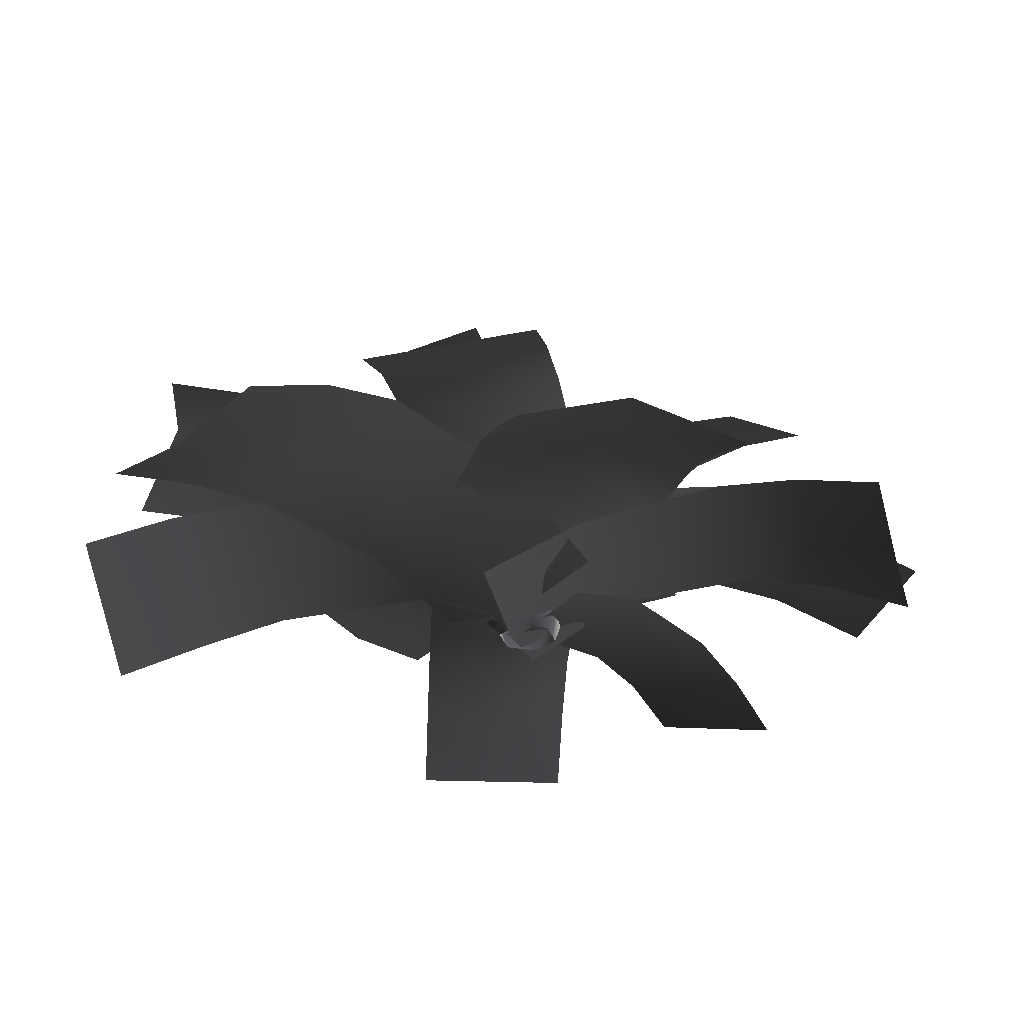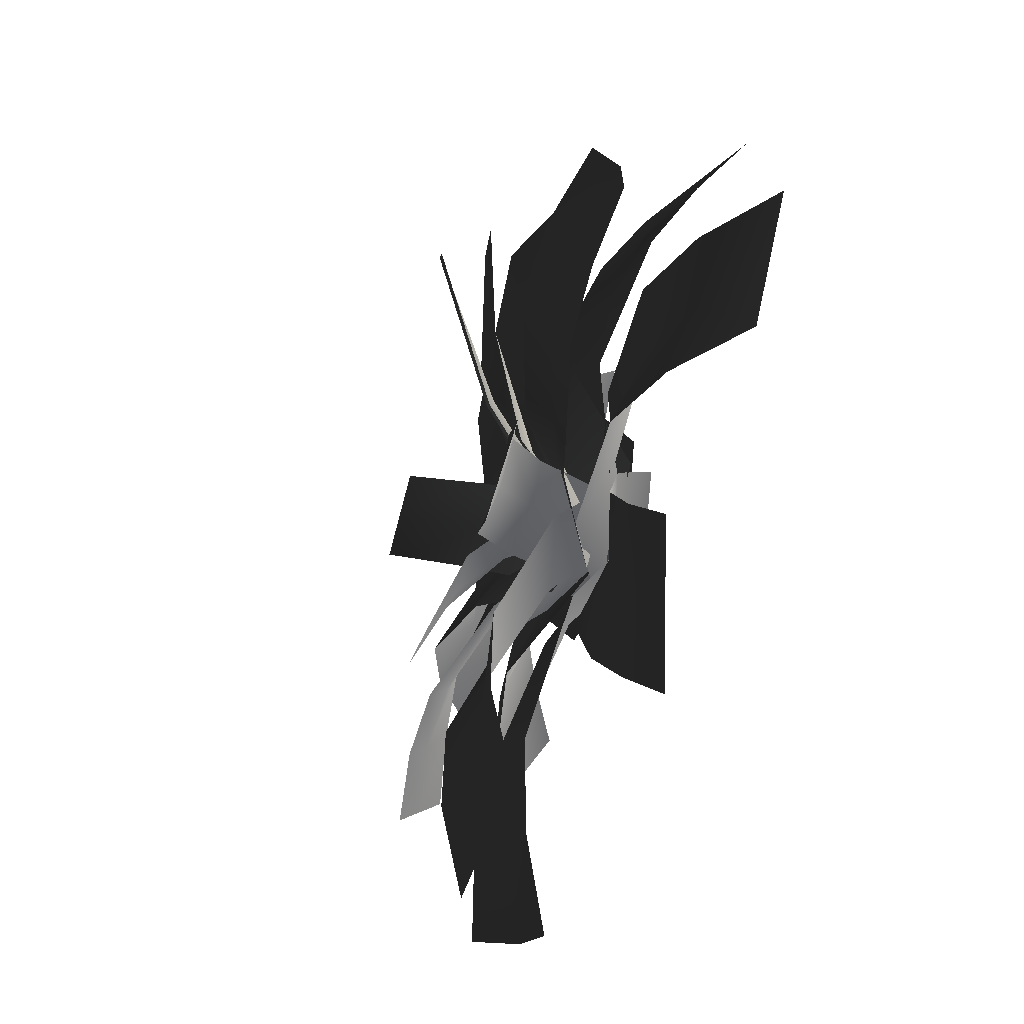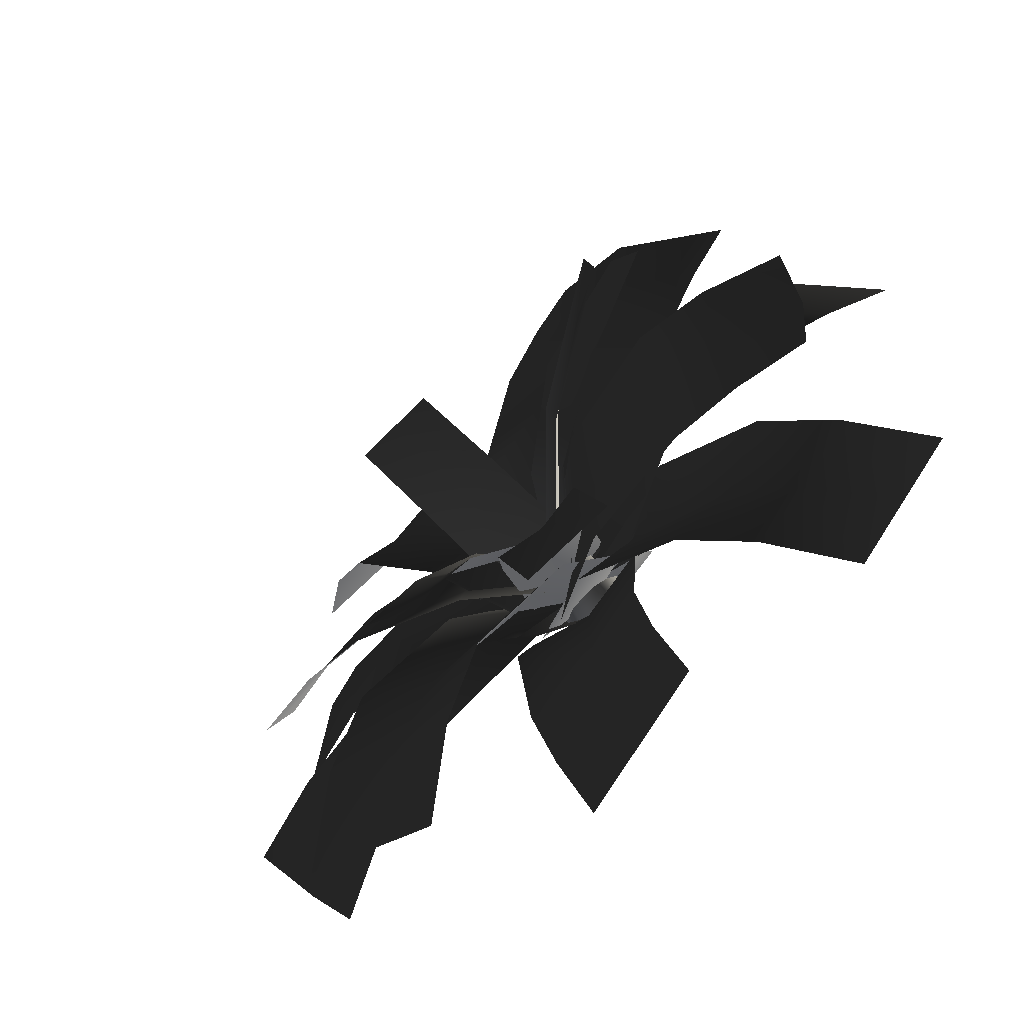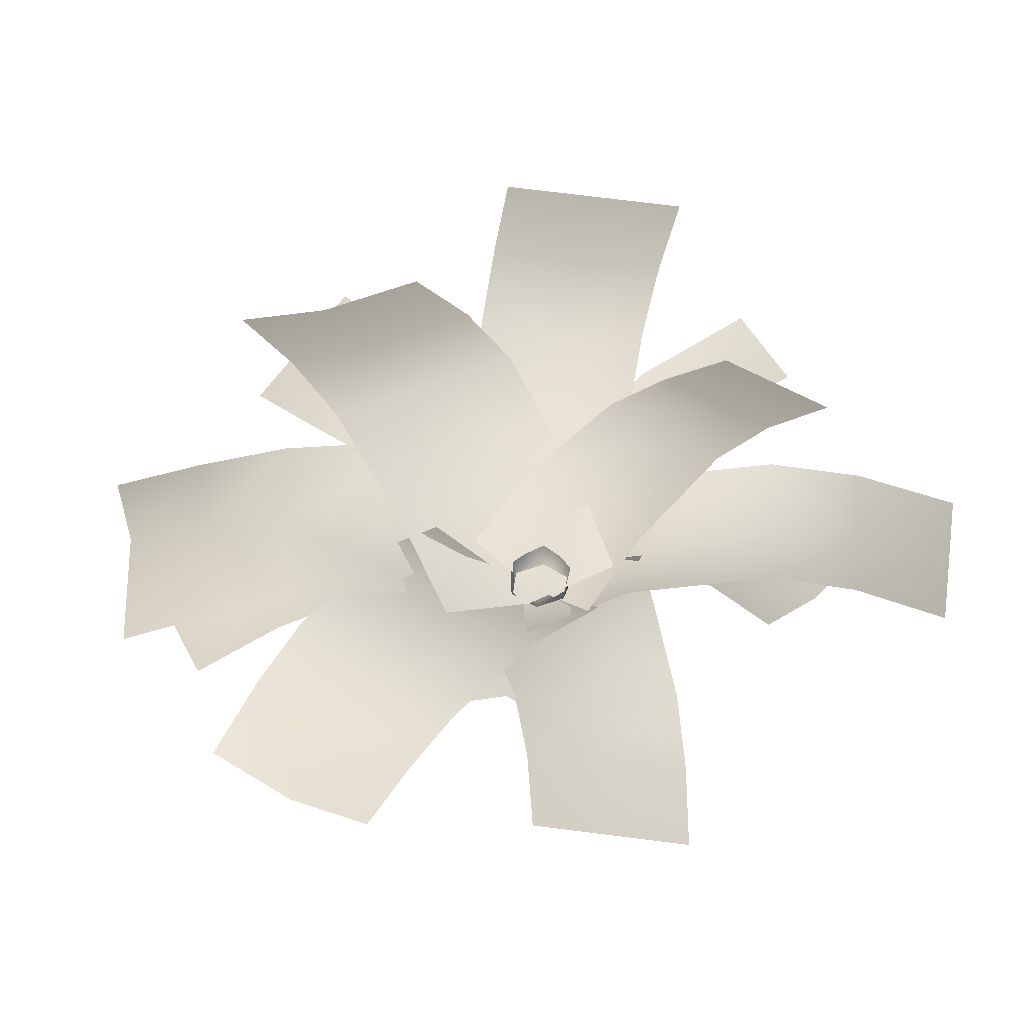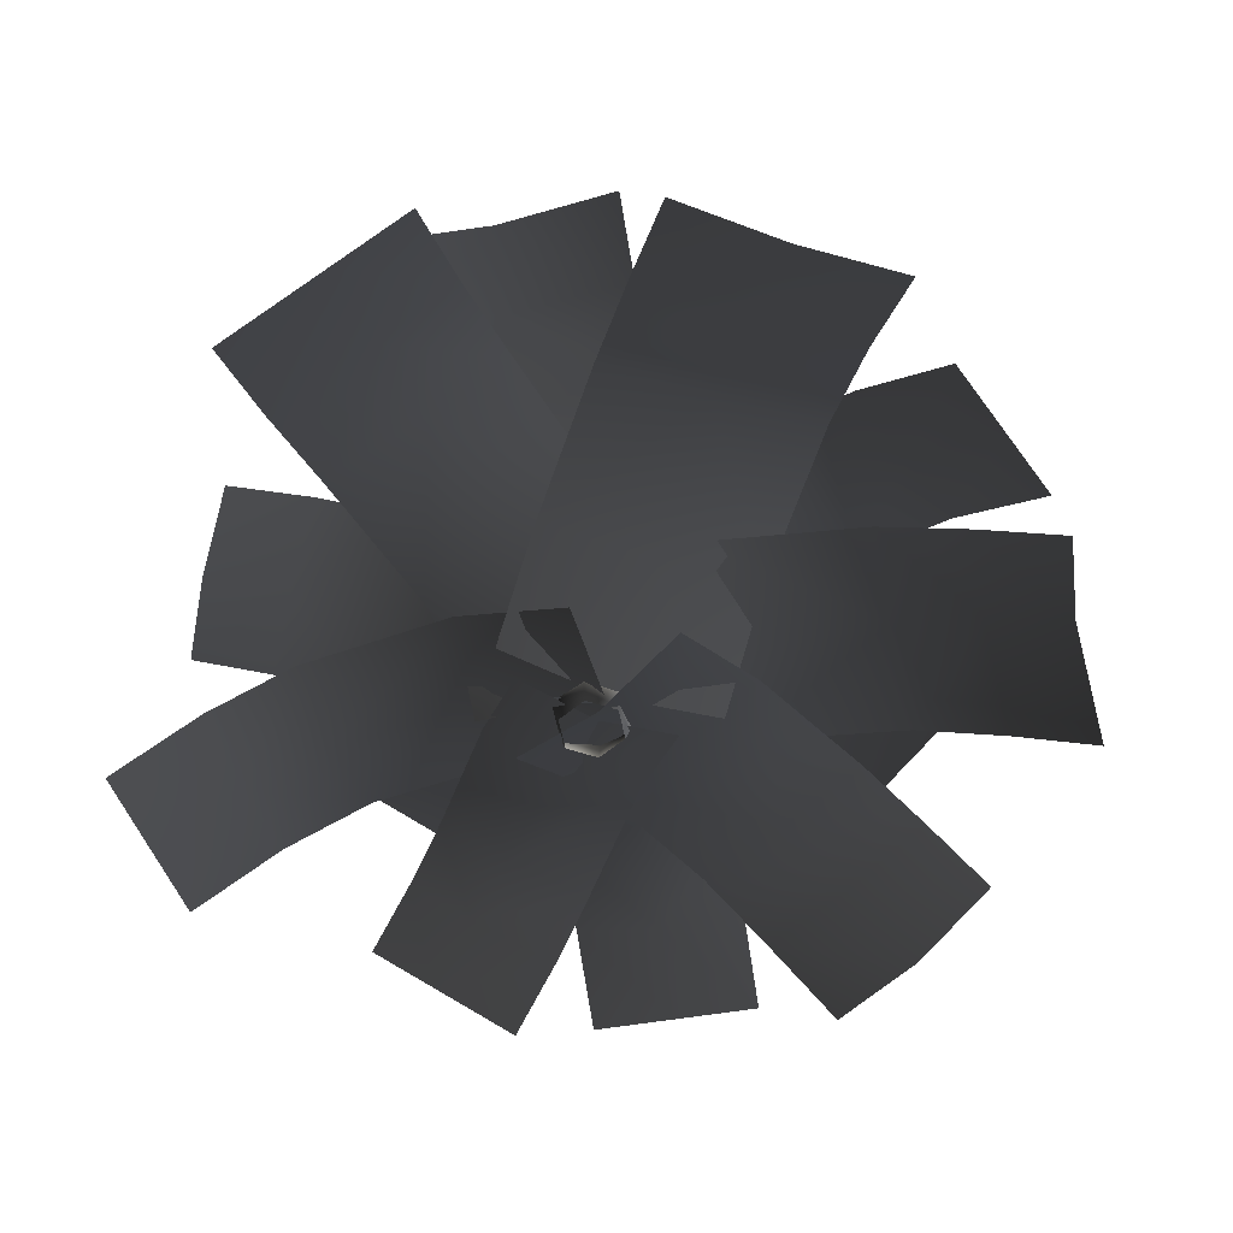
<metadata>
{"format":"obj","ext":"obj","renderer":"f3d","projection":"perspective","resolution":1024,"background":"white","views":[{"elev":-30.9,"azim":-134.0,"up":"+Z"},{"elev":-77.5,"azim":71.5,"up":"+Y"},{"elev":-68.3,"azim":39.8,"up":"+Y"},{"elev":-48.2,"azim":-36.4,"up":"+Z"},{"elev":-57.7,"azim":161.2,"up":"+Z"}]}
</metadata>
<code>
v 0.07157 -0.01214 0.002358
v 0.08475 -0.01214 0.0435
v 0.04411 0.05826 0.0435
v 0.03752 0.04684 0.002358
v -0.03718 0.05826 0.0435
v -0.03059 0.04684 0.002358
v 0.03752 -0.07112 0.002358
v 0.04411 -0.08253 0.0435
v -0.03059 -0.07112 0.002358
v -0.03718 -0.08253 0.0435
v -0.06464 -0.01214 0.002358
v -0.07782 -0.01214 0.0435
v -0.03059 0.04684 0.002358
v -0.03718 0.05826 0.0435
v 0.03752 0.04684 0.08464
v 0.07157 -0.01214 0.08464
v -0.03059 0.04684 0.08464
v -0.06464 -0.01214 0.08464
v -0.03059 0.04684 0.08464
v -0.03059 -0.07112 0.08464
v 0.03752 -0.07112 0.08464
v 0.03565 0.04361 0.1258
v 0.06783 -0.01214 0.1258
v -0.02872 0.04361 0.1258
v -0.0609 -0.01214 0.1258
v -0.02872 0.04361 0.1258
v -0.02872 -0.06788 0.1258
v 0.03565 -0.06788 0.1258
v 0.03271 0.03851 0.1669
v 0.06195 -0.01214 0.1669
v -0.02578 0.03851 0.1669
v -0.05502 -0.01214 0.1669
v -0.02578 0.03851 0.1669
v -0.02578 -0.06279 0.1669
v 0.03271 -0.06279 0.1669
v -0.05502 -0.01214 0.1669
v 0.003466 -0.01214 0.1915
v -0.02578 -0.06279 0.1669
v -0.02578 0.03851 0.1669
v 0.03271 0.03851 0.1669
v 0.03271 -0.06279 0.1669
v 0.06195 -0.01214 0.1669
v -0.2525 0.04125 0.08452
v -0.2525 0.2868 0.2206
v -0.0169 0.2894 0.1779
v -0.0169 0.04384 0.04218
v -0.0169 0.6357 0.224
v -0.2525 0.6337 0.2558
v 0.2187 0.03995 0.1057
v 0.2187 0.2888 0.1878
v 0.2187 0.6371 0.2004
v -0.0169 0.8331 0.1641
v 0.2187 0.833 0.1655
v -0.2525 0.8306 0.2046
v -0.0169 1.032 0.07331
v -0.2525 1.03 0.1064
v 0.2187 1.03 0.1064
v -0.1161 0.1817 0.1523
v 0.07771 0.3415 0.259
v 0.2158 0.184 0.2023
v 0.02815 0.01697 0.09739
v 0.4748 0.4164 0.2289
v 0.3514 0.5569 0.2887
v 0.6106 0.5563 0.1906
v 0.492 0.6912 0.2506
v 0.7381 0.7071 0.1148
v 0.6211 0.84 0.1746
v 0.1706 -0.1492 0.1523
v 0.3624 0.01375 0.2361
v 0.6297 0.2388 0.1961
v 0.7673 0.3777 0.1244
v 0.8951 0.5285 0.03447
v -0.126 -0.211 0.1616
v -0.3374 -0.08301 0.215
v -0.2195 0.1263 0.1612
v -0.01136 0.0003609 0.08056
v -0.5052 0.2993 0.1767
v -0.6331 0.09597 0.1478
v -0.6579 0.3917 0.1392
v -0.7905 0.1913 0.07044
v -0.8025 0.4793 0.06978
v -0.9372 0.28 -0.01558
v 0.1227 0.1999 0.1616
v -0.08866 0.3278 0.215
v -0.3844 0.5068 0.1478
v -0.5418 0.6021 0.07044
v -0.6885 0.6909 -0.01558
v 0.1167 0.19 0.08042
v 0.3044 0.02622 0.1971
v 0.1862 -0.1121 0.1464
v -0.001434 0.05166 0.02769
v 0.4479 -0.3405 0.1826
v 0.5664 -0.2025 0.2202
v -0.1226 -0.08408 0.08042
v 0.06514 -0.2479 0.1971
v 0.3272 -0.4766 0.2202
v 0.5949 -0.4688 0.1384
v 0.4747 -0.6053 0.1608
v 0.7139 -0.3312 0.1608
v 0.7434 -0.5983 0.04771
v 0.863 -0.4613 0.04771
v 0.6237 -0.7354 0.04771
v 0.01392 -0.4079 0.3939
v -0.05292 -0.2038 0.301
v 0.05052 -0.1822 0.2819
v 0.1165 -0.3838 0.3792
v 0.09697 -0.6615 0.4019
v 0.1968 -0.6288 0.4019
v 0.2135 -0.3426 0.3939
v 0.1467 -0.1384 0.301
v 0.09456 0.02077 0.1309
v -0.001595 -0.02307 0.1117
v 0.2966 -0.5962 0.4019
v -0.1051 -0.04461 0.1309
v 0.3439 0.09898 0.4692
v 0.1559 -0.02266 0.3469
v 0.1177 0.08522 0.3057
v 0.2884 0.2026 0.4509
v 0.5406 0.2657 0.5467
v 0.4969 0.3364 0.5406
v 0.2119 0.2994 0.4616
v 0.04067 0.1842 0.3154
v -0.05726 0.04862 0.1021
v -0.01072 -0.02192 0.1049
v 0.4622 0.3924 0.5357
v 0.01551 -0.1072 0.1421
v 0.467 0.09339 0.6362
v 0.4797 0.02951 0.6362
v 0.2079 -0.02455 0.4363
v 0.2058 0.04145 0.426
v 0.4543 0.1573 0.6362
v 0.1825 0.1032 0.4363
v -0.002144 8.992e-05 0.164
v -0.003657 -0.06661 0.1778
v -0.02906 0.06114 0.1778
v 0.1709 0.02262 0.04995
v 0.18 -0.1722 0.1399
v 0.01576 -0.1863 0.09526
v -0.0007787 0.008069 0.006754
v 0.03999 -0.4583 0.1245
v 0.1866 -0.4453 0.1716
v 0.06417 -0.6106 0.09912
v 0.2049 -0.5981 0.1463
v 0.09913 -0.7637 0.04418
v 0.2379 -0.7513 0.09121
v -0.1728 -0.002001 0.04995
v -0.1607 -0.1975 0.1219
v -0.1449 -0.4728 0.09879
v -0.1221 -0.6267 0.04711
v -0.08723 -0.7804 -0.01896
v 0.1172 -0.1426 0.02838
v -0.08506 -0.2479 0.1517
v -0.194 -0.06571 0.1192
v 0.007981 0.0388 -0.01161
v -0.478 -0.2193 0.1652
v -0.371 -0.403 0.1637
v -0.09509 0.2238 0.04842
v -0.2993 0.1168 0.1363
v -0.5841 -0.03633 0.1745
v -0.6457 -0.2951 0.1097
v -0.748 -0.1149 0.1536
v -0.5383 -0.4805 0.1048
v -0.8194 -0.3619 0.02392
v -0.7131 -0.5467 0.007299
v -0.9171 -0.1865 0.1018
v 0.1719 -0.04347 0.08716
v 0.06314 -0.243 0.2422
v -0.1014 -0.1647 0.1925
v 0.007158 0.03443 0.03543
v -0.2627 -0.4607 0.2838
v -0.09938 -0.5412 0.3207
v -0.1476 0.1306 0.08716
v -0.2563 -0.06889 0.2422
v -0.4188 -0.3671 0.3207
v -0.3583 -0.6361 0.2715
v -0.5159 -0.5451 0.2935
v -0.1964 -0.7192 0.2935
v -0.4583 -0.8196 0.2135
v -0.2985 -0.9066 0.2135
v -0.618 -0.7325 0.2135
v -0.2165 0.07856 0.1855
v -0.1029 0.2449 0.3383
v 0.1152 0.1625 0.2593
v 0.005946 0.01099 0.08385
v 0.2738 0.4123 0.4152
v 0.06857 0.54 0.4251
v 0.3626 0.5658 0.4575
v 0.1636 0.7153 0.4341
v 0.4497 0.7262 0.4673
v 0.2533 0.8848 0.4301
v 0.203 -0.1452 0.1174
v 0.3165 0.02114 0.2702
v 0.488 0.3162 0.357
v 0.5831 0.4915 0.3661
v 0.6728 0.661 0.362
v 0.01431 0.1528 0.1899
v 0.1811 0.1119 0.3451
v 0.1755 -0.07413 0.2794
v 0.008653 -0.03328 0.1245
v 0.4411 -0.1148 0.3832
v 0.4494 0.07242 0.4405
v -0.02422 -0.231 0.1414
v 0.1564 -0.266 0.2547
v 0.4306 -0.303 0.3324
v 0.6104 -0.128 0.3744
v 0.5935 -0.3189 0.3431
v 0.6165 0.05829 0.4384
v 0.7877 -0.1378 0.3416
v 0.7957 0.04932 0.3998
v 0.7626 -0.3322 0.3349
v -0.115 -0.1512 0.187
v -0.2492 0.051 0.3165
v -0.1092 0.1593 0.2506
v 0.02479 -0.0429 0.1191
v -0.3091 0.4403 0.3053
v -0.4507 0.3324 0.3581
v 0.1775 0.06289 0.1559
v 0.04329 0.2651 0.2854
v -0.1582 0.5465 0.327
v -0.428 0.5978 0.2718
v -0.2789 0.7043 0.2785
v -0.5714 0.4902 0.3096
v -0.5525 0.7565 0.1922
v -0.6988 0.6494 0.2077
v -0.4063 0.8635 0.1767
v -0.02306 -0.1702 0.1894
v -0.1788 -0.1735 0.2966
v -0.1946 -0.02899 0.2583
v -0.03889 -0.01907 0.1522
v -0.4267 -0.04454 0.3246
v -0.4112 -0.1735 0.365
v -0.5631 -0.06289 0.3255
v -0.5479 -0.1867 0.3661
v -0.7049 -0.09093 0.3011
v -0.6897 -0.213 0.3416
v -0.0379 0.1329 0.1894
v -0.197 0.1268 0.2811
v -0.4397 0.1183 0.3024
v -0.5813 0.1011 0.2808
v -0.7252 0.07303 0.2468
v -0.2151 -0.1891 0.3953
v -0.1171 -0.04382 0.3168
v -0.05699 -0.1051 0.2851
v -0.1451 -0.2433 0.3818
v -0.3038 -0.366 0.4386
v -0.2522 -0.4016 0.4345
v -0.06383 -0.2879 0.3914
v 0.02538 -0.1509 0.2938
v 0.06051 -0.01865 0.1426
v 0.007228 0.01608 0.1441
v -0.2114 -0.4296 0.4312
v -0.0378 0.06546 0.1728
v -0.1971 0.4589 0.5331
v -0.1019 0.4784 0.5389
v -0.01071 0.215 0.383
v -0.1079 0.2042 0.3654
v -0.2924 0.4395 0.5273
v -0.2012 0.1762 0.3715
v -0.02877 -0.007348 0.1386
v 0.06914 0.0005698 0.1602
v -0.1213 -0.0383 0.1486
g Fern_17_(4)_6150_89
f 1 3 2
f 1 4 3
f 4 5 3
f 4 6 5
f 7 1 2
f 7 2 8
f 9 7 8
f 9 8 10
f 11 9 10
f 11 10 12
f 13 11 12
f 13 12 14
f 2 3 15
f 2 15 16
f 8 2 16
f 3 17 15
f 3 5 17
f 14 12 18
f 14 18 19
f 12 20 18
f 12 10 20
f 10 21 20
f 10 8 21
f 8 16 21
f 16 15 22
f 16 22 23
f 21 16 23
f 15 24 22
f 15 17 24
f 19 18 25
f 19 25 26
f 18 27 25
f 18 20 27
f 20 28 27
f 20 21 28
f 21 23 28
f 23 22 29
f 23 29 30
f 28 23 30
f 22 31 29
f 22 24 31
f 26 25 32
f 26 32 33
f 25 34 32
f 25 27 34
f 27 35 34
f 27 28 35
f 28 30 35
f 36 38 37
f 39 36 37
f 37 40 39
f 38 41 37
f 41 42 37
f 37 42 40
f 43 45 44
f 43 46 45
f 44 45 47
f 44 47 48
f 49 45 46
f 49 50 45
f 50 47 45
f 50 51 47
f 51 52 47
f 48 47 52
f 51 53 52
f 48 52 54
f 54 52 55
f 54 55 56
f 57 52 53
f 57 55 52
f 58 60 59
f 58 61 60
f 59 60 62
f 59 62 63
f 63 62 64
f 63 64 65
f 65 64 66
f 65 66 67
f 68 60 61
f 68 69 60
f 69 62 60
f 69 70 62
f 70 64 62
f 71 66 64
f 70 71 64
f 71 72 66
f 73 75 74
f 73 76 75
f 74 75 77
f 74 77 78
f 78 77 79
f 78 79 80
f 80 79 81
f 80 81 82
f 83 75 76
f 83 84 75
f 84 77 75
f 84 85 77
f 85 79 77
f 86 81 79
f 85 86 79
f 86 87 81
f 88 90 89
f 88 91 90
f 89 90 92
f 89 92 93
f 94 90 91
f 94 95 90
f 95 92 90
f 95 96 92
f 96 97 92
f 93 92 97
f 96 98 97
f 93 97 99
f 99 97 100
f 99 100 101
f 102 97 98
f 102 100 97
f 103 105 104
f 103 106 105
f 107 106 103
f 107 108 106
f 109 105 106
f 109 110 105
f 111 105 110
f 111 112 105
f 113 106 108
f 113 109 106
f 114 105 112
f 114 104 105
f 115 117 116
f 115 118 117
f 119 118 115
f 119 120 118
f 121 117 118
f 121 122 117
f 123 117 122
f 123 124 117
f 125 118 120
f 125 121 118
f 126 117 124
f 126 116 117
f 127 129 128
f 127 130 129
f 131 130 127
f 131 132 130
f 133 129 130
f 133 134 129
f 135 130 132
f 135 133 130
f 136 138 137
f 136 139 138
f 137 138 140
f 137 140 141
f 141 140 142
f 141 142 143
f 143 142 144
f 143 144 145
f 146 138 139
f 146 147 138
f 147 140 138
f 147 148 140
f 148 142 140
f 149 144 142
f 148 149 142
f 149 150 144
f 151 153 152
f 151 154 153
f 152 153 155
f 152 155 156
f 157 153 154
f 157 158 153
f 158 155 153
f 158 159 155
f 159 160 155
f 156 155 160
f 159 161 160
f 156 160 162
f 162 160 163
f 162 163 164
f 165 160 161
f 165 163 160
f 166 168 167
f 166 169 168
f 167 168 170
f 167 170 171
f 172 168 169
f 172 173 168
f 173 170 168
f 173 174 170
f 174 175 170
f 171 170 175
f 174 176 175
f 171 175 177
f 177 175 178
f 177 178 179
f 180 175 176
f 180 178 175
f 181 183 182
f 181 184 183
f 182 183 185
f 182 185 186
f 186 185 187
f 186 187 188
f 188 187 189
f 188 189 190
f 191 183 184
f 191 192 183
f 192 185 183
f 192 193 185
f 193 187 185
f 194 189 187
f 193 194 187
f 194 195 189
f 196 198 197
f 196 199 198
f 197 198 200
f 197 200 201
f 202 198 199
f 202 203 198
f 203 200 198
f 203 204 200
f 204 205 200
f 201 200 205
f 204 206 205
f 201 205 207
f 207 205 208
f 207 208 209
f 210 205 206
f 210 208 205
f 211 213 212
f 211 214 213
f 212 213 215
f 212 215 216
f 217 213 214
f 217 218 213
f 218 215 213
f 218 219 215
f 219 220 215
f 216 215 220
f 219 221 220
f 216 220 222
f 222 220 223
f 222 223 224
f 225 220 221
f 225 223 220
f 226 228 227
f 226 229 228
f 227 228 230
f 227 230 231
f 231 230 232
f 231 232 233
f 233 232 234
f 233 234 235
f 236 228 229
f 236 237 228
f 237 230 228
f 237 238 230
f 238 232 230
f 239 234 232
f 238 239 232
f 239 240 234
f 241 243 242
f 241 244 243
f 245 244 241
f 245 246 244
f 247 243 244
f 247 248 243
f 249 243 248
f 249 250 243
f 251 244 246
f 251 247 244
f 252 243 250
f 252 242 243
f 253 255 254
f 253 256 255
f 257 256 253
f 257 258 256
f 259 255 256
f 259 260 255
f 261 256 258
f 261 259 256

</code>
